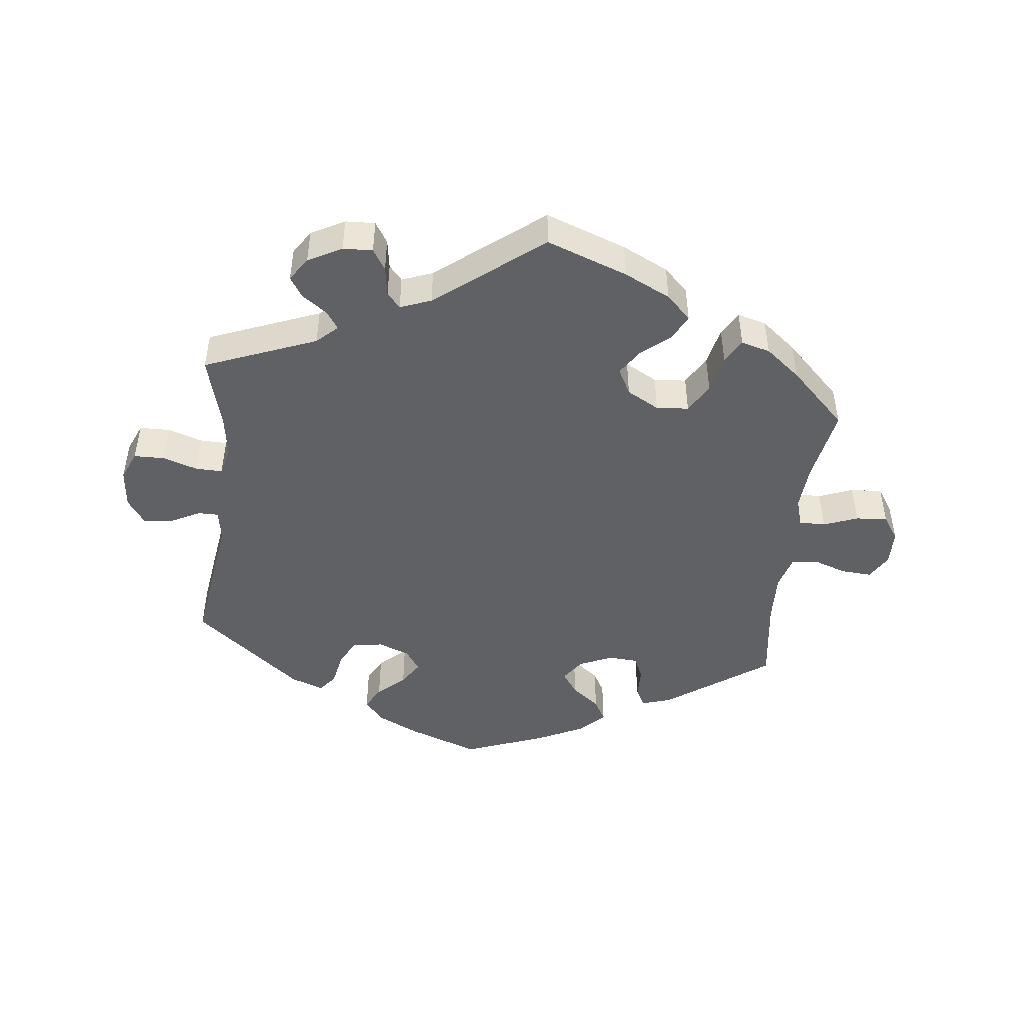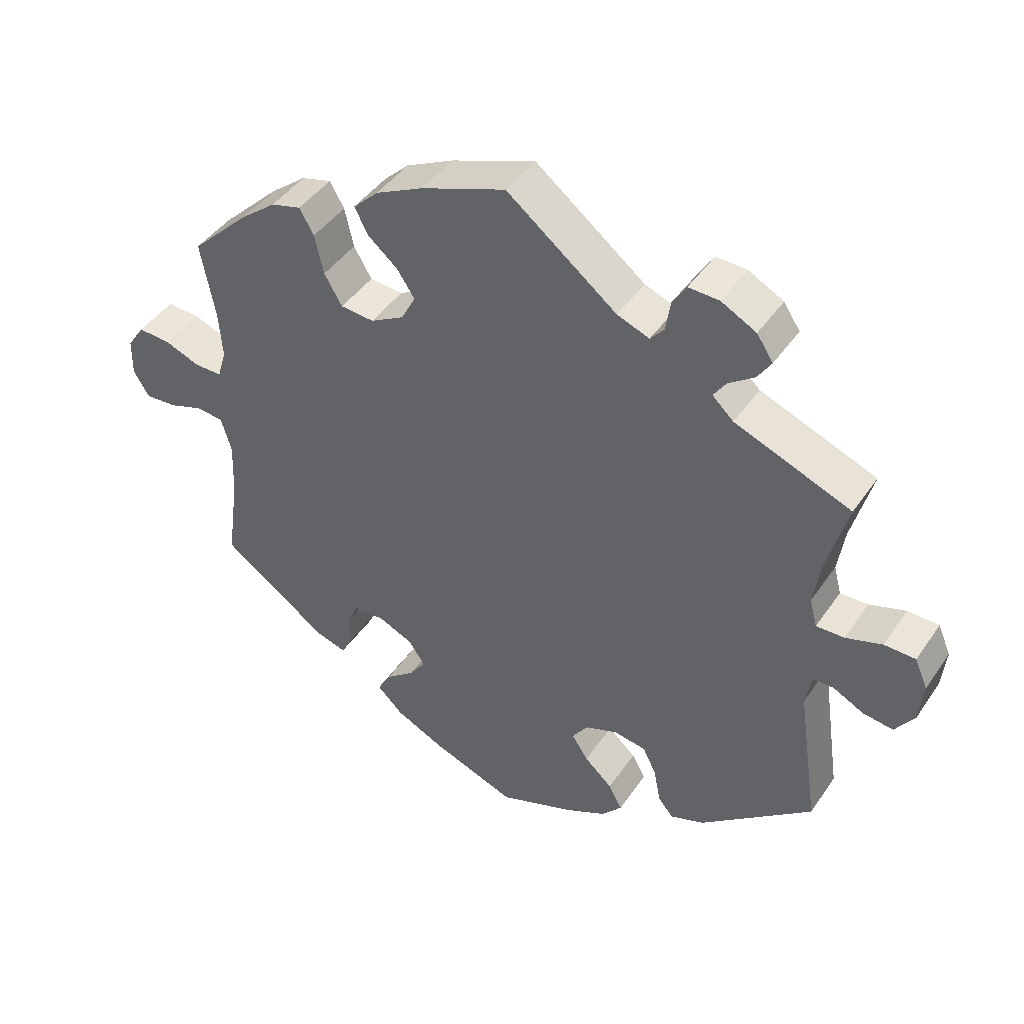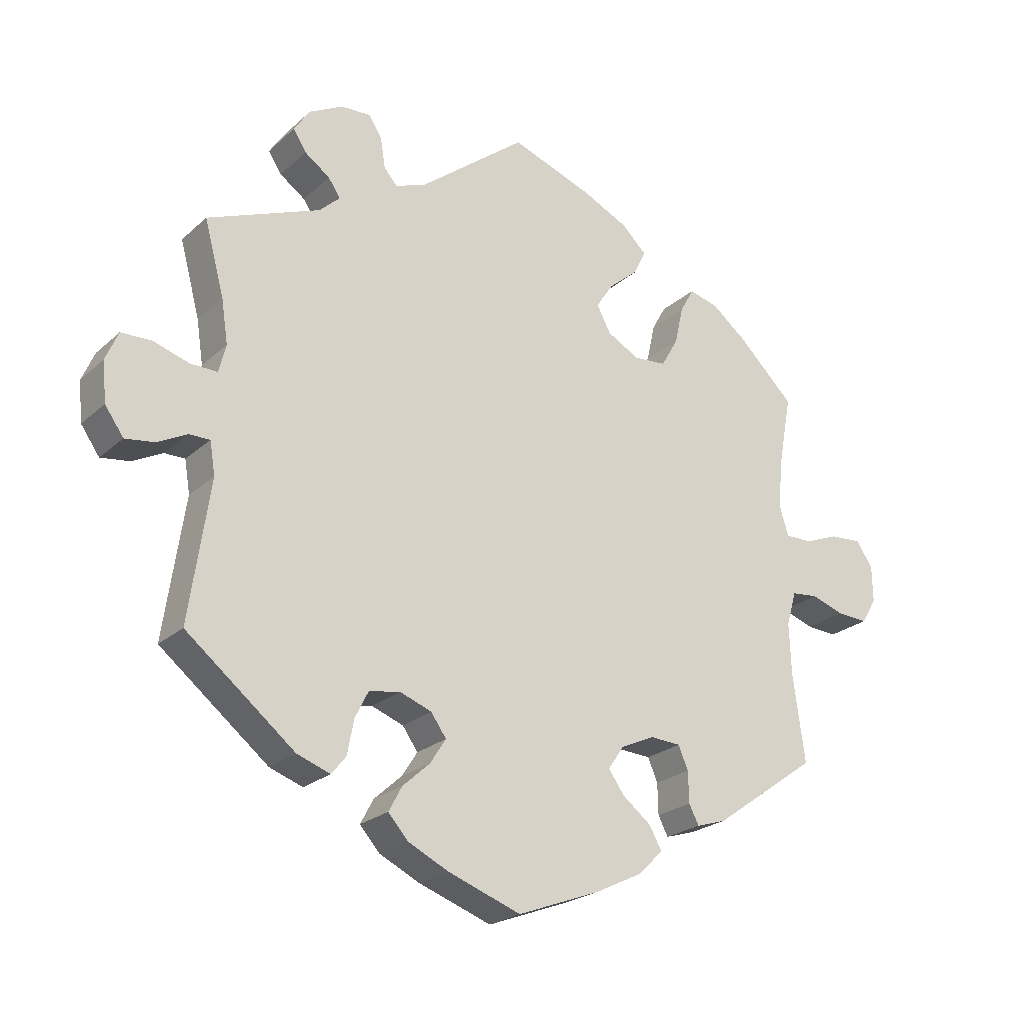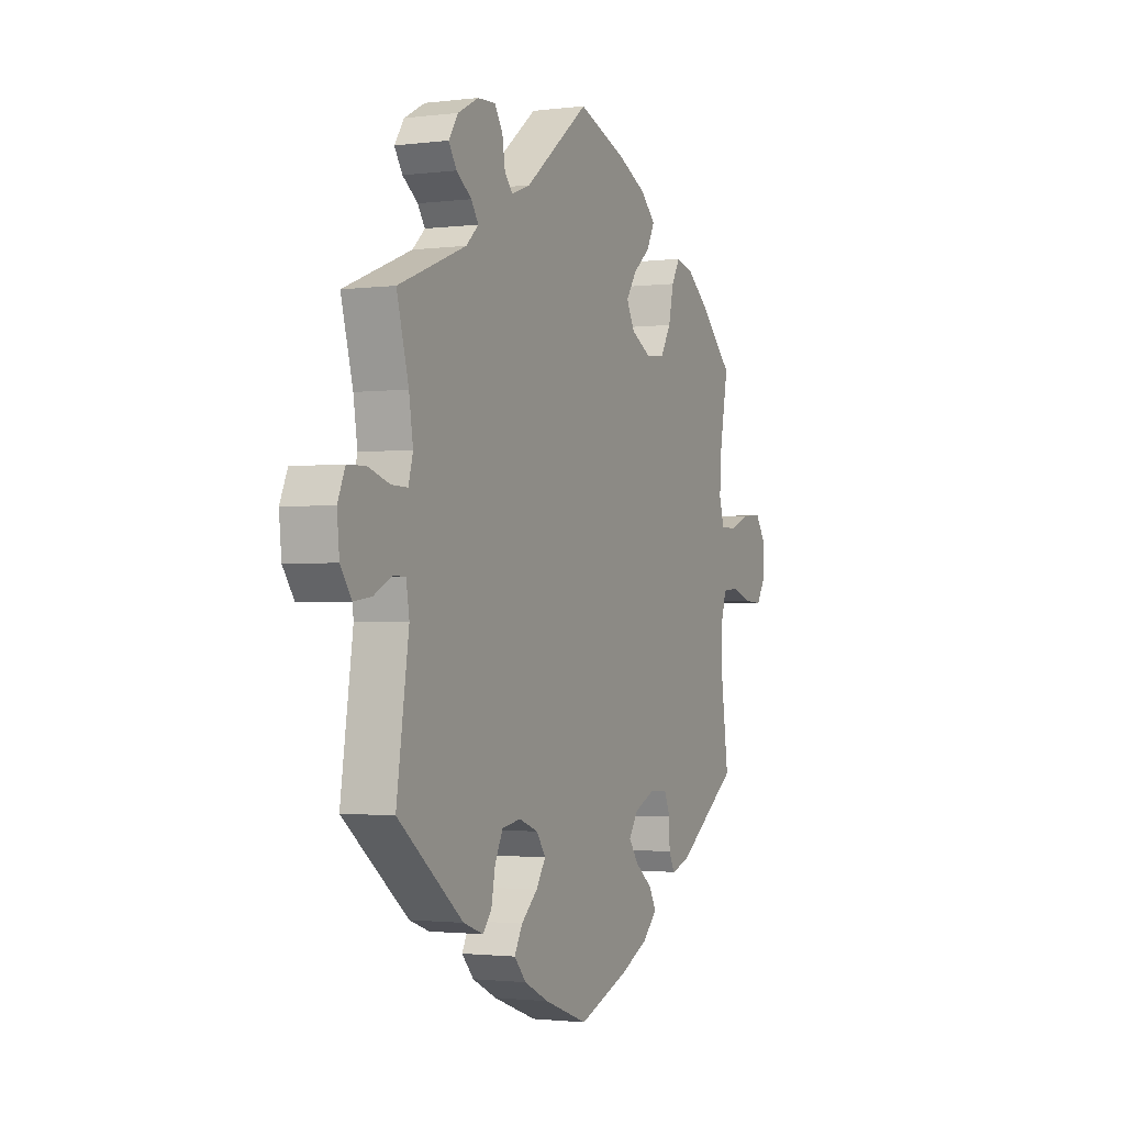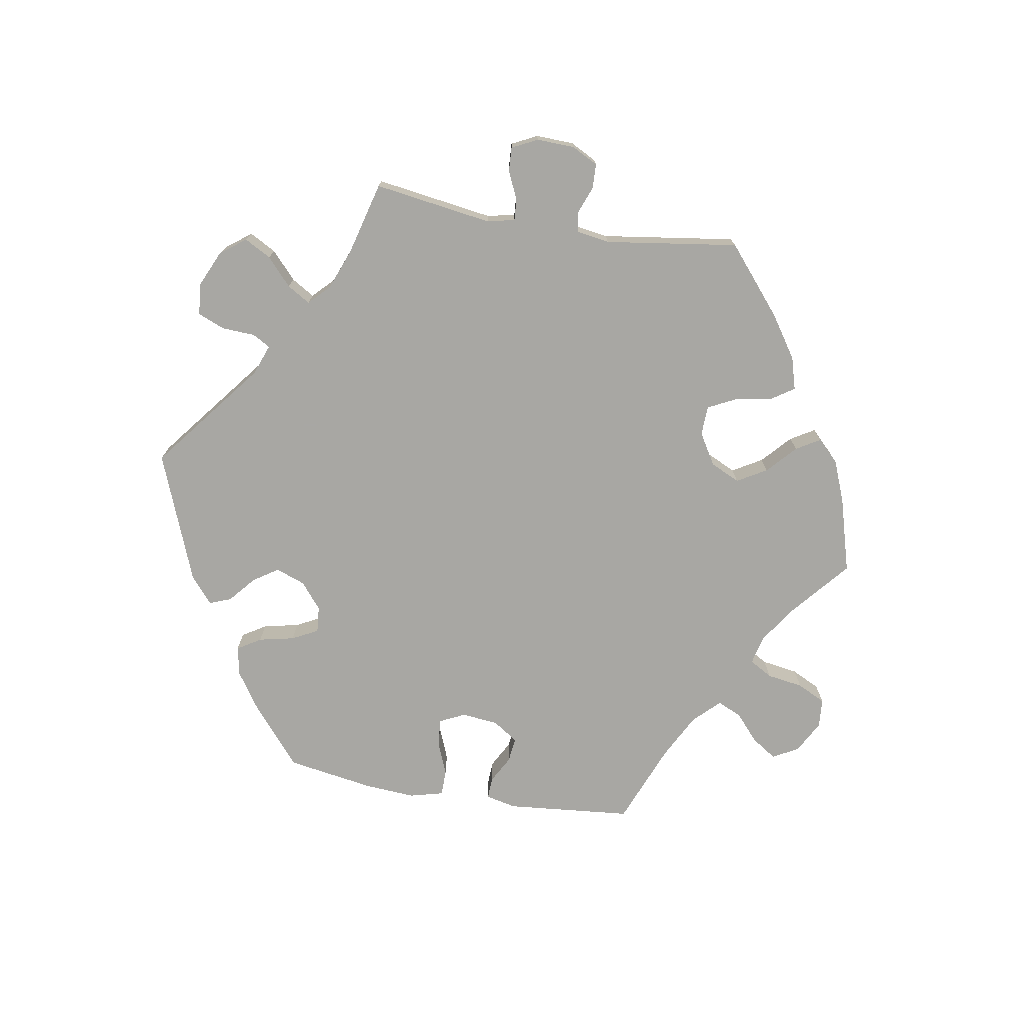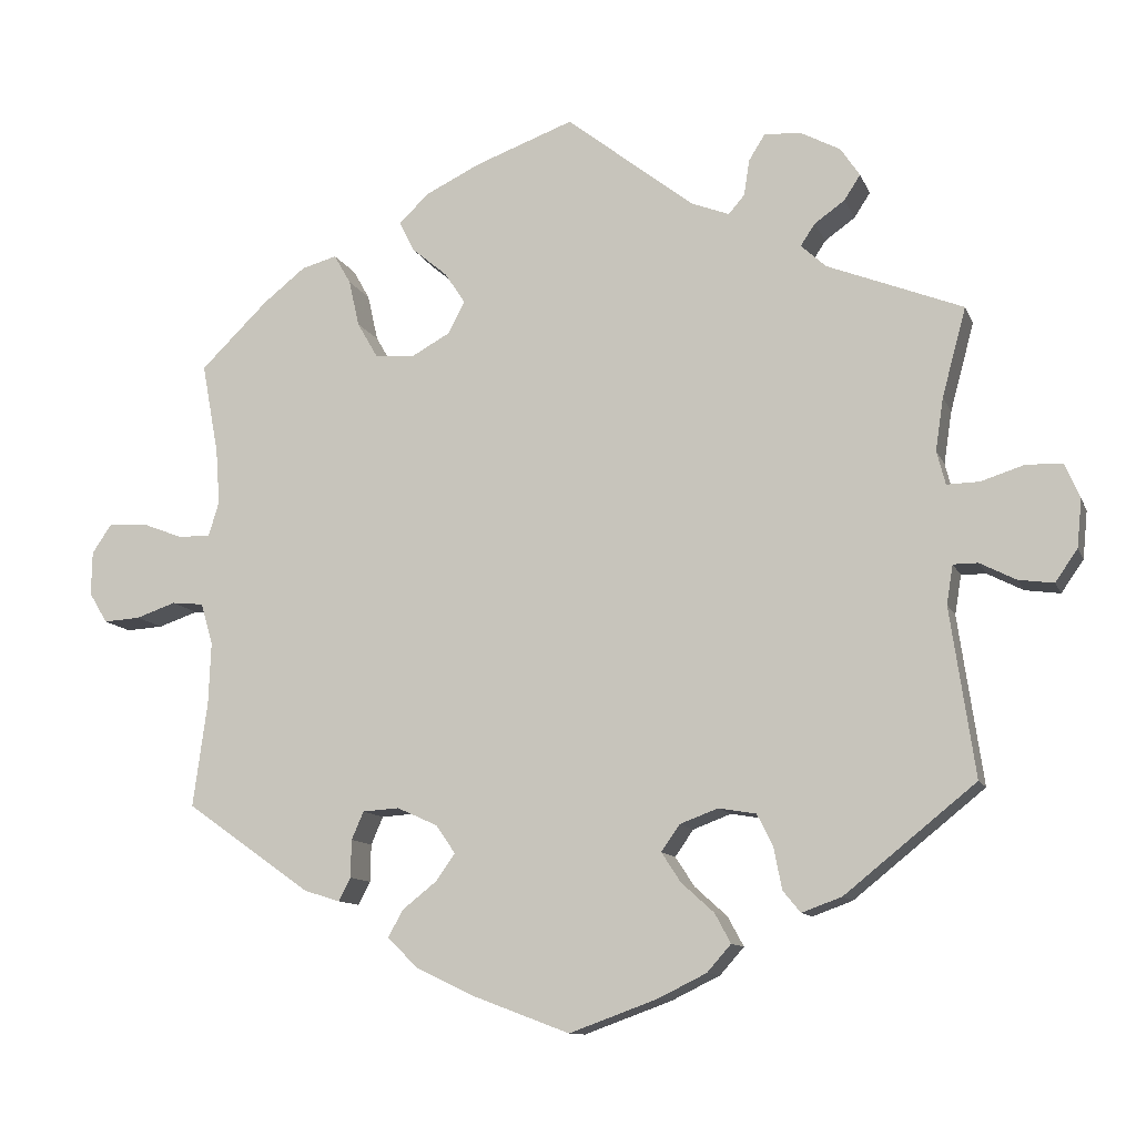
<metadata>
{"format":"obj","ext":"obj","renderer":"f3d","projection":"perspective","resolution":1024,"background":"white","views":[{"elev":-47.0,"azim":-6.5,"up":"+Y"},{"elev":43.7,"azim":-148.1,"up":"+Z"},{"elev":-23.0,"azim":-34.2,"up":"+Z"},{"elev":-1.7,"azim":-65.4,"up":"+Z"},{"elev":-74.5,"azim":-39.5,"up":"+Y"},{"elev":-11.1,"azim":-163.7,"up":"+Z"}]}
</metadata>
<code>
v 0.122 0.07 0.533
v 0.192 0.07 0.499
v 0.229 0.07 0.463
v 0.21 0.07 0.425
v 0.166 0.07 0.388
v 0.14 0.07 0.349
v 0.161 0.07 0.309
v 0.21 0.07 0.282
v 0.259 0.07 0.286
v 0.285 0.07 0.331
v 0.298 0.07 0.389
v 0.319 0.07 0.426
v 0.363 0.07 0.414
v 0.416 0.07 0.372
v 0.501 0.07 0.289
v 0.48 0.07 0.175
v 0.475 0.07 0.106
v 0.488 0.07 0.063
v 0.528 0.07 0.063
v 0.58 0.07 0.083
v 0.628 0.07 0.086
v 0.653 0.07 0.049
v 0.654 0.07 -0.006
v 0.631 0.07 -0.044
v 0.585 0.07 -0.041
v 0.535 0.07 -0.024
v 0.495 0.07 -0.028
v 0.48 0.07 -0.08
v 0.483 0.07 -0.158
v 0.501 0.07 -0.289
v 0.344 0.07 -0.4
v 0.299 0.07 -0.414
v 0.284 0.07 -0.385
v 0.283 0.07 -0.338
v 0.268 0.07 -0.303
v 0.222 0.07 -0.3
v 0.171 0.07 -0.323
v 0.147 0.07 -0.358
v 0.171 0.07 -0.392
v 0.214 0.07 -0.426
v 0.233 0.07 -0.46
v 0.195 0.07 -0.497
v 0.125 0.07 -0.531
v 0 0.07 -0.578
v -0.11 0.07 -0.538
v -0.171 0.07 -0.508
v -0.201 0.07 -0.474
v -0.181 0.07 -0.437
v -0.14 0.07 -0.4
v -0.116 0.07 -0.363
v -0.139 0.07 -0.33
v -0.187 0.07 -0.312
v -0.234 0.07 -0.32
v -0.254 0.07 -0.36
v -0.264 0.07 -0.412
v -0.286 0.07 -0.439
v -0.336 0.07 -0.421
v -0.5 0.07 -0.289
v -0.469 0.07 -0.078
v -0.477 0.07 -0.029
v -0.508 0.07 -0.029
v -0.553 0.07 -0.052
v -0.597 0.07 -0.058
v -0.625 0.07 -0.018
v -0.631 0.07 0.042
v -0.612 0.07 0.086
v -0.566 0.07 0.087
v -0.513 0.07 0.07
v -0.472 0.07 0.069
v -0.461 0.07 0.111
v -0.471 0.07 0.177
v -0.501 0.07 0.288
v -0.331 0.07 0.355
v -0.3 0.07 0.384
v -0.318 0.07 0.411
v -0.356 0.07 0.438
v -0.376 0.07 0.469
v -0.352 0.07 0.505
v -0.301 0.07 0.532
v -0.256 0.07 0.534
v -0.236 0.07 0.502
v -0.229 0.07 0.457
v -0.209 0.07 0.434
v -0.162 0.07 0.452
v -0.001 0.07 0.578
v 0.122 0 0.533
v 0.192 0 0.499
v 0.229 0 0.463
v 0.21 0 0.425
v 0.166 0 0.388
v 0.14 0 0.349
v 0.161 0 0.309
v 0.21 0 0.282
v 0.259 0 0.286
v 0.285 0 0.331
v 0.298 0 0.389
v 0.319 0 0.426
v 0.363 0 0.414
v 0.416 0 0.372
v 0.501 0 0.289
v 0.48 0 0.175
v 0.475 0 0.106
v 0.488 0 0.063
v 0.528 0 0.063
v 0.58 0 0.083
v 0.628 0 0.086
v 0.653 0 0.049
v 0.654 0 -0.006
v 0.631 0 -0.044
v 0.585 0 -0.041
v 0.535 0 -0.024
v 0.495 0 -0.028
v 0.48 0 -0.08
v 0.483 0 -0.158
v 0.501 0 -0.289
v 0.344 0 -0.4
v 0.299 0 -0.414
v 0.284 0 -0.385
v 0.283 0 -0.338
v 0.268 0 -0.303
v 0.222 0 -0.3
v 0.171 0 -0.323
v 0.147 0 -0.358
v 0.171 0 -0.392
v 0.214 0 -0.426
v 0.233 0 -0.46
v 0.195 0 -0.497
v 0.125 0 -0.531
v 0 0 -0.578
v -0.11 0 -0.538
v -0.171 0 -0.508
v -0.201 0 -0.474
v -0.181 0 -0.437
v -0.14 0 -0.4
v -0.116 0 -0.363
v -0.139 0 -0.33
v -0.187 0 -0.312
v -0.234 0 -0.32
v -0.254 0 -0.36
v -0.264 0 -0.412
v -0.286 0 -0.439
v -0.336 0 -0.421
v -0.5 0 -0.289
v -0.469 0 -0.078
v -0.477 0 -0.029
v -0.508 0 -0.029
v -0.553 0 -0.052
v -0.597 0 -0.058
v -0.625 0 -0.018
v -0.631 0 0.042
v -0.612 0 0.086
v -0.566 0 0.087
v -0.513 0 0.07
v -0.472 0 0.069
v -0.461 0 0.111
v -0.471 0 0.177
v -0.501 0 0.288
v -0.331 0 0.355
v -0.3 0 0.384
v -0.318 0 0.411
v -0.356 0 0.438
v -0.376 0 0.469
v -0.352 0 0.505
v -0.301 0 0.532
v -0.256 0 0.534
v -0.236 0 0.502
v -0.229 0 0.457
v -0.209 0 0.434
v -0.162 0 0.452
v -0.001 0 0.578
f 84 85 1 2
f 83 84 2 3
f 79 80 81 82
f 79 82 83
f 78 79 83
f 75 76 77 78
f 74 75 78 83
f 73 74 83 3
f 71 72 73 3
f 65 66 67 68
f 65 68 69
f 64 65 69
f 61 62 63 64
f 60 61 64 69
f 59 60 69 70
f 57 58 59
f 54 55 56 57
f 53 54 57 59
f 52 53 59 70
f 46 47 48 49
f 46 49 50
f 45 46 50
f 44 45 50
f 43 44 50
f 42 43 50 51
f 39 40 41 42
f 38 39 42 51
f 31 32 33 34
f 29 30 31 34
f 28 29 34 35
f 27 28 35 36
f 23 24 25 26
f 23 26 27
f 22 23 27
f 19 20 21 22
f 18 19 22 27
f 17 18 27 36
f 13 14 15 16
f 10 11 12 13
f 9 10 13 16
f 8 9 16 17
f 71 3 4 5
f 71 5 6
f 70 71 6 7
f 37 38 51 52
f 36 37 52 70
f 17 36 70
f 7 8 17 70
f 87 86 170 169
f 88 87 169 168
f 167 166 165 164
f 168 167 164
f 168 164 163
f 163 162 161 160
f 168 163 160 159
f 88 168 159 158
f 88 158 157 156
f 153 152 151 150
f 154 153 150
f 154 150 149
f 149 148 147 146
f 154 149 146 145
f 155 154 145 144
f 144 143 142
f 142 141 140 139
f 144 142 139 138
f 155 144 138 137
f 134 133 132 131
f 135 134 131
f 135 131 130
f 135 130 129
f 135 129 128
f 136 135 128 127
f 127 126 125 124
f 136 127 124 123
f 119 118 117 116
f 119 116 115 114
f 120 119 114 113
f 121 120 113 112
f 111 110 109 108
f 112 111 108
f 112 108 107
f 107 106 105 104
f 112 107 104 103
f 121 112 103 102
f 101 100 99 98
f 98 97 96 95
f 101 98 95 94
f 102 101 94 93
f 90 89 88 156
f 91 90 156
f 92 91 156 155
f 137 136 123 122
f 155 137 122 121
f 155 121 102
f 155 102 93 92
f 1 86 87 2
f 2 87 88 3
f 3 88 89 4
f 4 89 90 5
f 5 90 91 6
f 6 91 92 7
f 7 92 93 8
f 8 93 94 9
f 9 94 95 10
f 10 95 96 11
f 11 96 97 12
f 12 97 98 13
f 13 98 99 14
f 14 99 100 15
f 15 100 101 16
f 16 101 102 17
f 17 102 103 18
f 18 103 104 19
f 19 104 105 20
f 20 105 106 21
f 21 106 107 22
f 22 107 108 23
f 23 108 109 24
f 24 109 110 25
f 25 110 111 26
f 26 111 112 27
f 27 112 113 28
f 28 113 114 29
f 29 114 115 30
f 30 115 116 31
f 31 116 117 32
f 32 117 118 33
f 33 118 119 34
f 34 119 120 35
f 35 120 121 36
f 36 121 122 37
f 37 122 123 38
f 38 123 124 39
f 39 124 125 40
f 40 125 126 41
f 41 126 127 42
f 42 127 128 43
f 43 128 129 44
f 44 129 130 45
f 45 130 131 46
f 46 131 132 47
f 47 132 133 48
f 48 133 134 49
f 49 134 135 50
f 50 135 136 51
f 51 136 137 52
f 52 137 138 53
f 53 138 139 54
f 54 139 140 55
f 55 140 141 56
f 56 141 142 57
f 57 142 143 58
f 58 143 144 59
f 59 144 145 60
f 60 145 146 61
f 61 146 147 62
f 62 147 148 63
f 63 148 149 64
f 64 149 150 65
f 65 150 151 66
f 66 151 152 67
f 67 152 153 68
f 68 153 154 69
f 69 154 155 70
f 70 155 156 71
f 71 156 157 72
f 72 157 158 73
f 73 158 159 74
f 74 159 160 75
f 75 160 161 76
f 76 161 162 77
f 77 162 163 78
f 78 163 164 79
f 79 164 165 80
f 80 165 166 81
f 81 166 167 82
f 82 167 168 83
f 83 168 169 84
f 84 169 170 85
f 85 170 86 1

</code>
